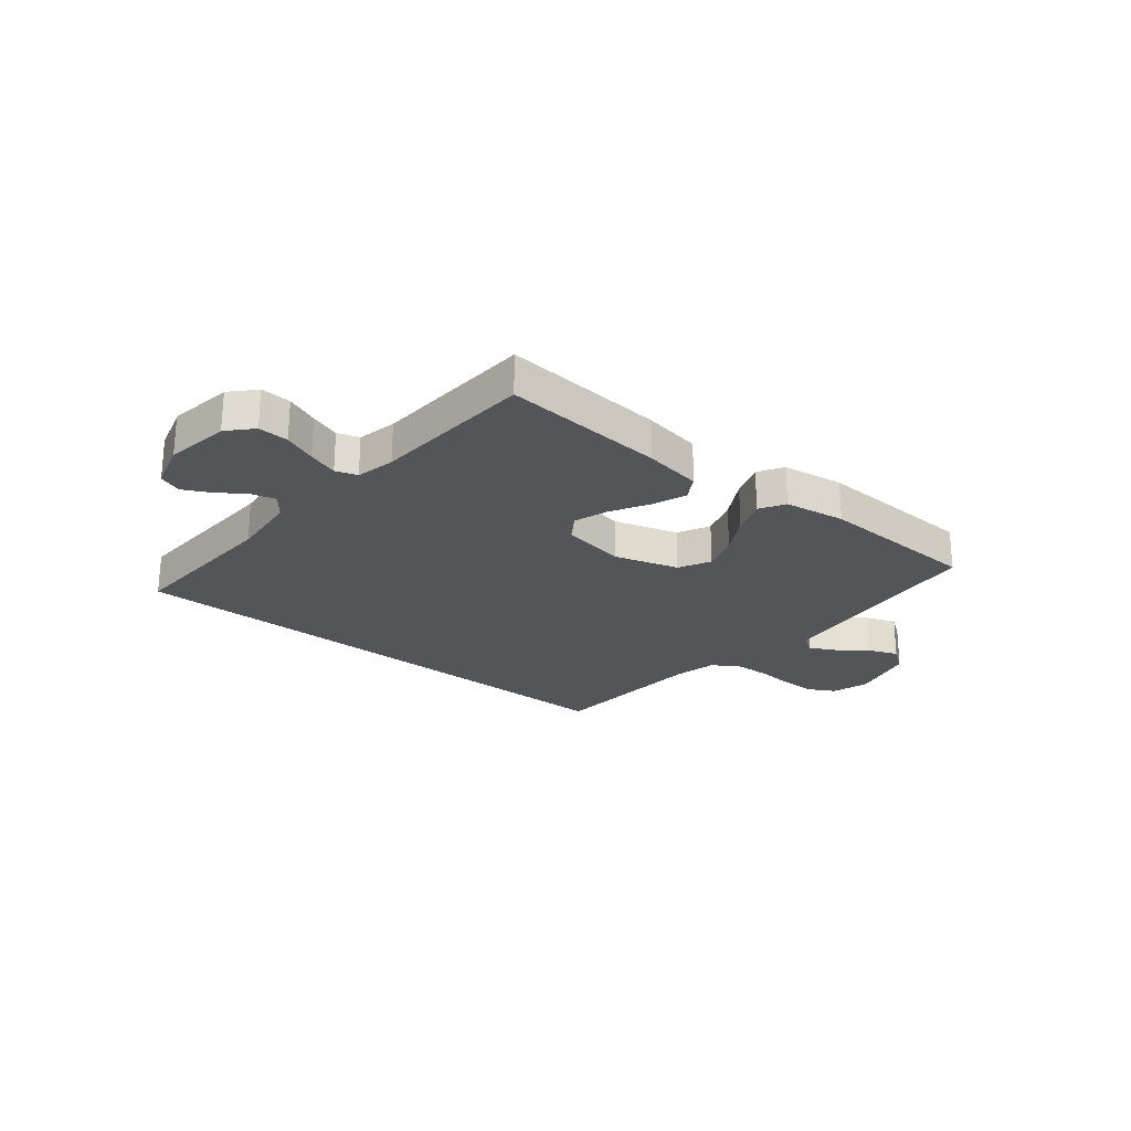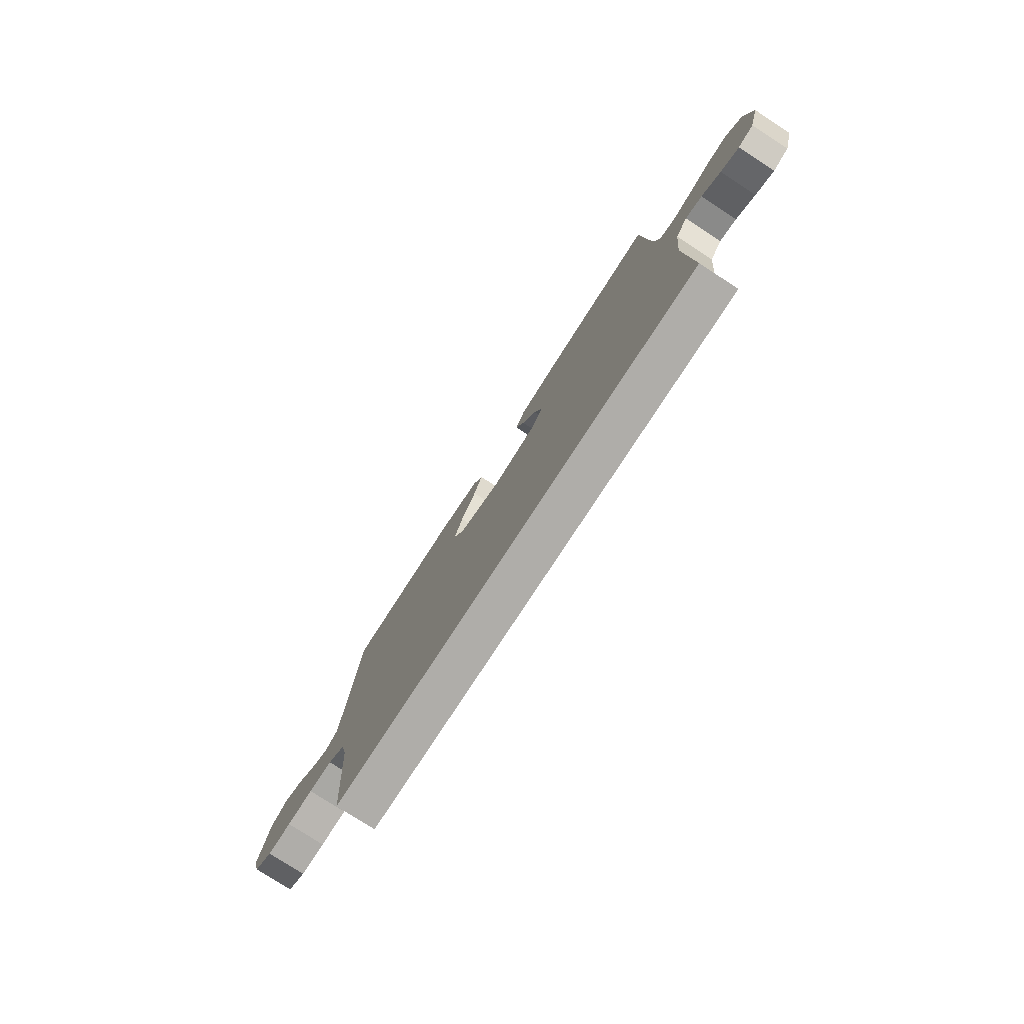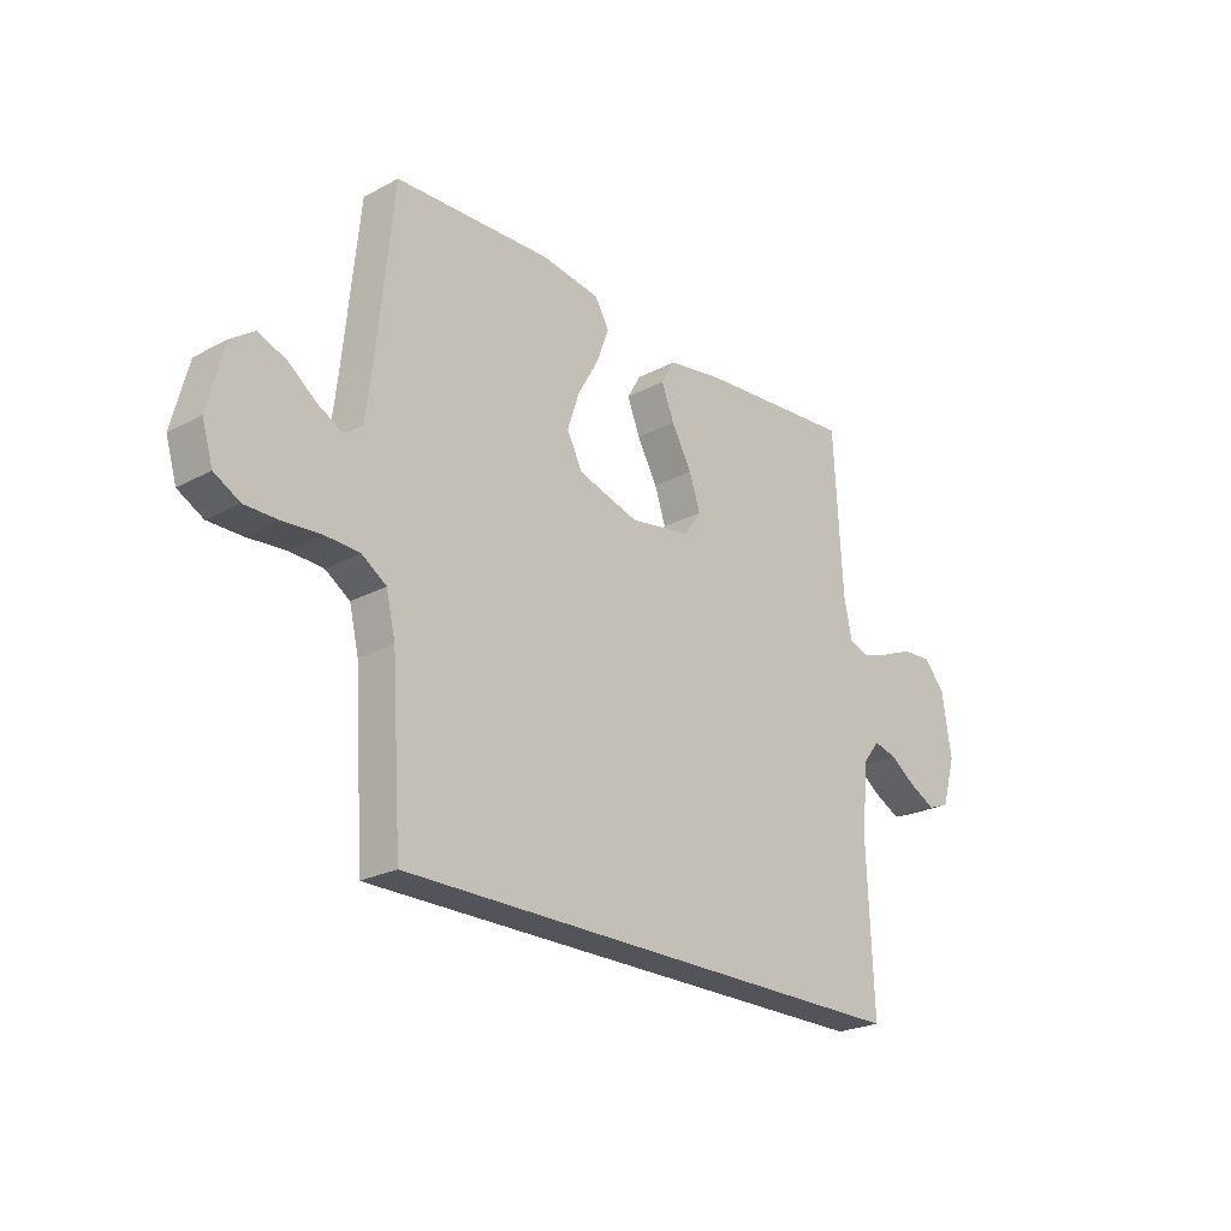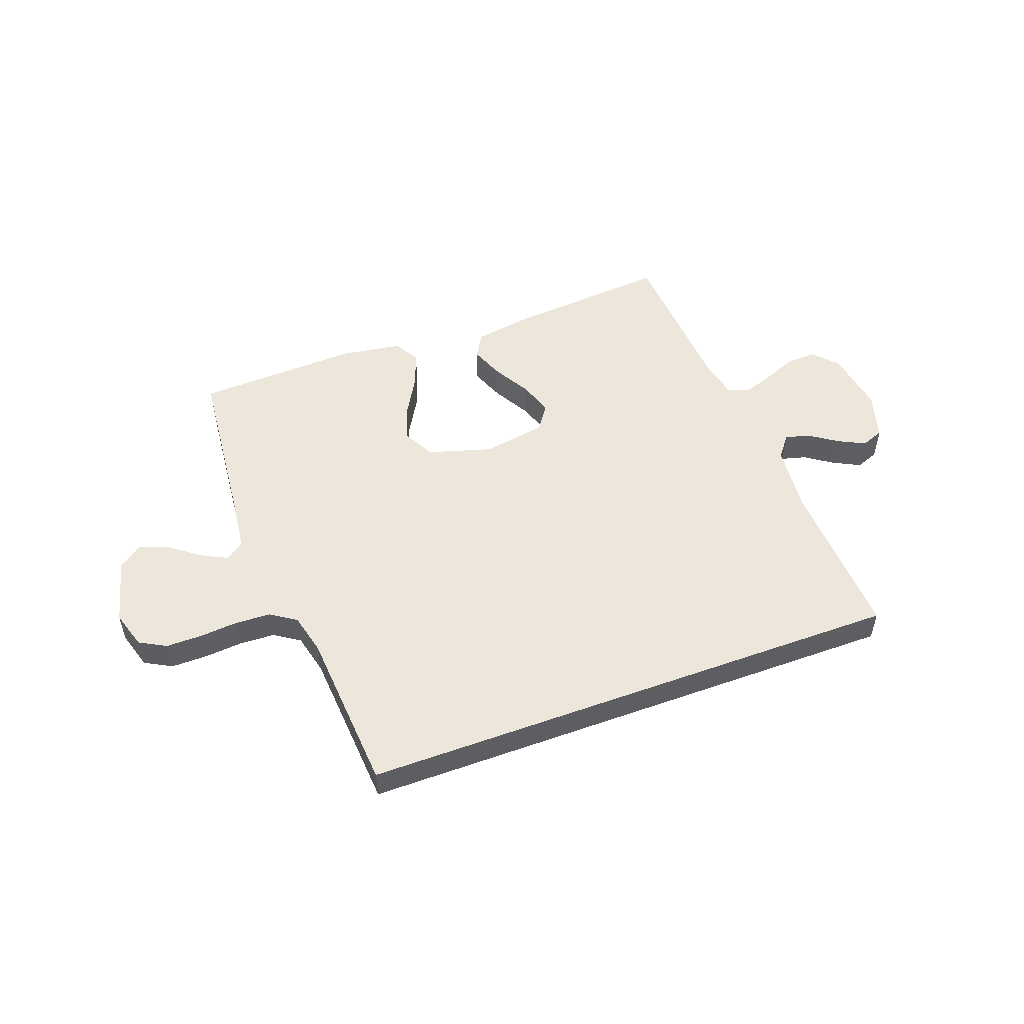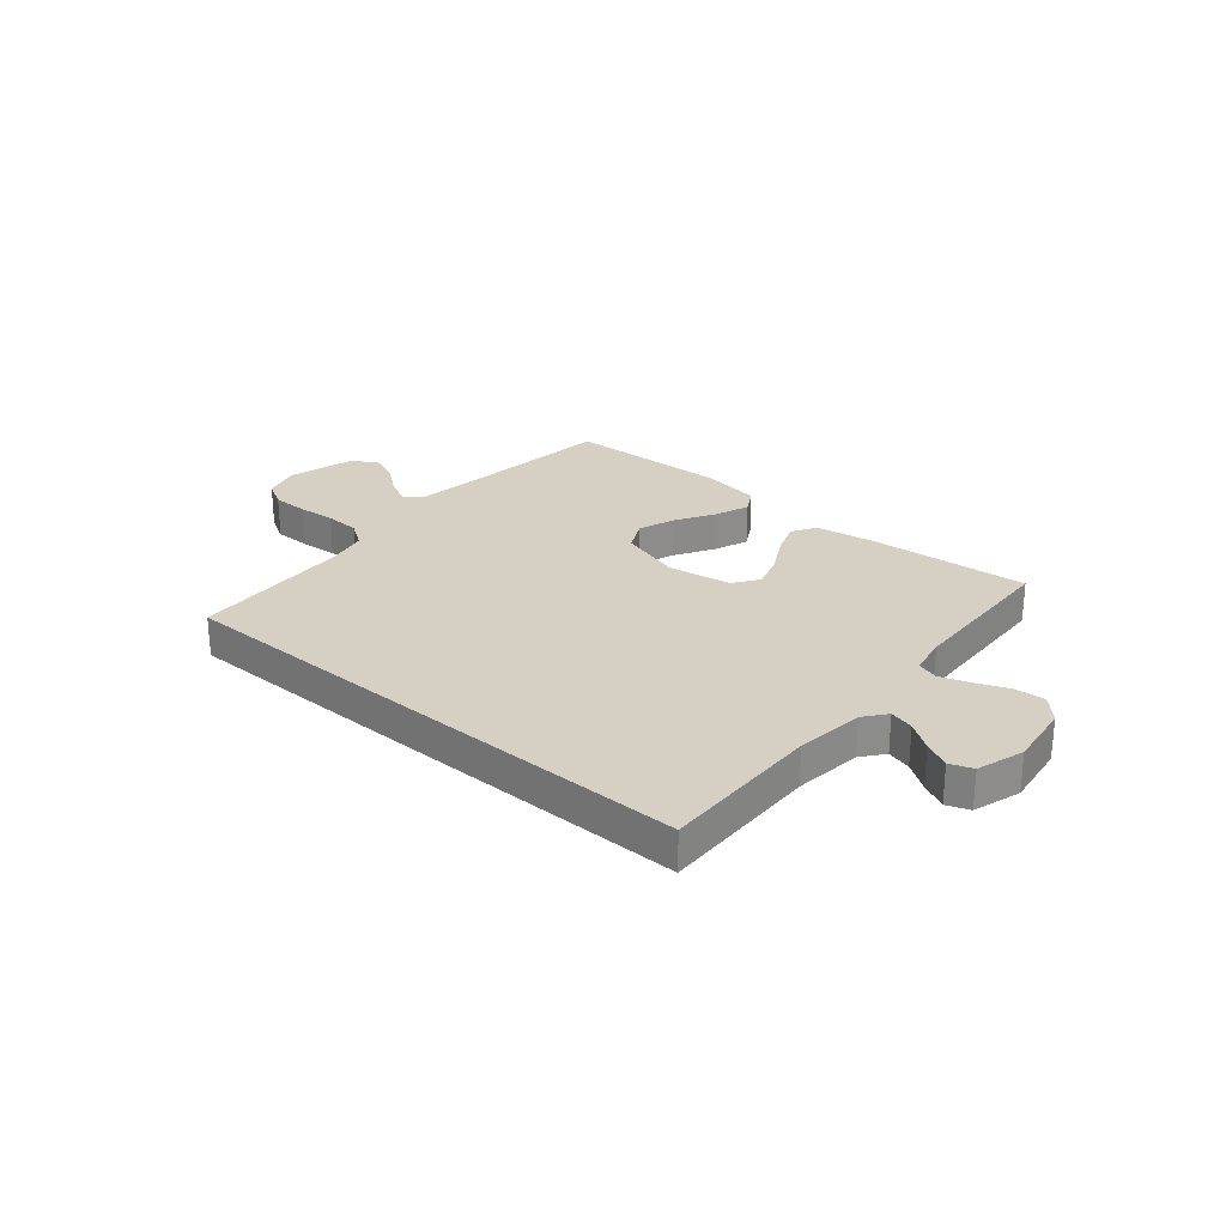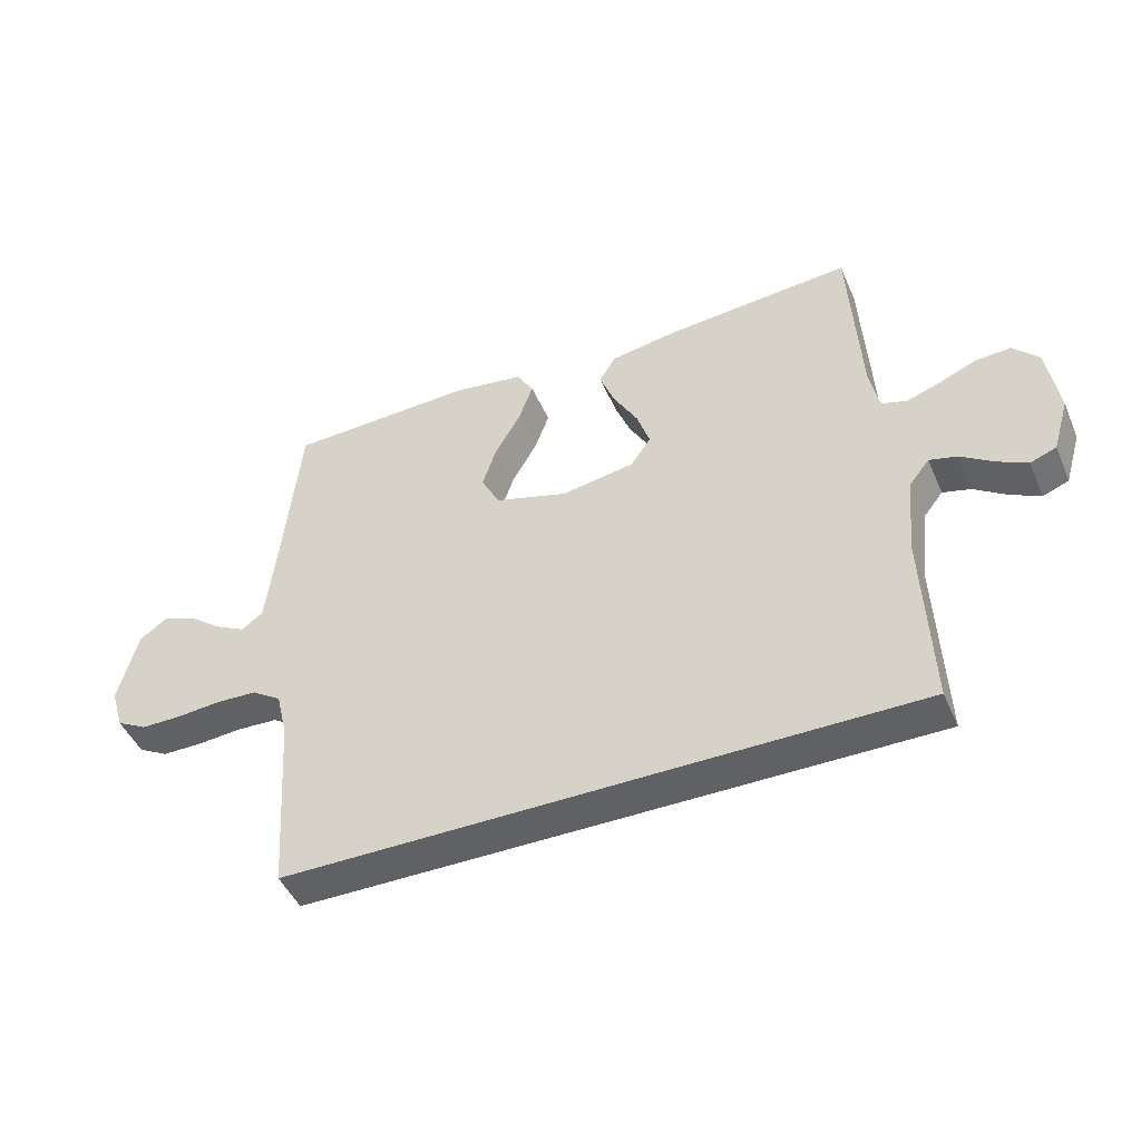
<metadata>
{"format":"obj","ext":"obj","renderer":"f3d","projection":"perspective","resolution":1024,"background":"white","views":[{"elev":-24.5,"azim":-39.2,"up":"+Y"},{"elev":-77.4,"azim":-123.0,"up":"+Z"},{"elev":-23.9,"azim":131.7,"up":"+Z"},{"elev":51.8,"azim":159.7,"up":"+Y"},{"elev":26.2,"azim":-139.0,"up":"+Y"},{"elev":-46.7,"azim":-157.2,"up":"+Z"}]}
</metadata>
<code>
v -0.5 0.07 0.5
v -0.2 0.07 0.475
v -0.092 0.07 0.457
v -0.066 0.07 0.412
v -0.09 0.07 0.35
v -0.129 0.07 0.281
v -0.15 0.07 0.218
v -0.118 0.07 0.171
v 0 0.07 0.151
v 0.117 0.07 0.186
v 0.147 0.07 0.244
v 0.124 0.07 0.313
v 0.083 0.07 0.385
v 0.06 0.07 0.449
v 0.087 0.07 0.495
v 0.2 0.07 0.512
v 0.5 0.07 0.5
v 0.53 0.07 0.2
v 0.543 0.07 0.091
v 0.577 0.07 0.066
v 0.625 0.07 0.091
v 0.679 0.07 0.132
v 0.733 0.07 0.153
v 0.778 0.07 0.121
v 0.809 0.07 0
v 0.788 0.07 -0.069
v 0.739 0.07 -0.096
v 0.673 0.07 -0.096
v 0.602 0.07 -0.09
v 0.537 0.07 -0.093
v 0.49 0.07 -0.124
v 0.472 0.07 -0.2
v 0.452 0.07 -0.5
v -0.556 0.07 -0.5
v -0.544 0.07 -0.2
v -0.557 0.07 -0.073
v -0.589 0.07 -0.032
v -0.634 0.07 -0.044
v -0.685 0.07 -0.079
v -0.734 0.07 -0.104
v -0.776 0.07 -0.088
v -0.802 0.07 0
v -0.784 0.07 0.118
v -0.743 0.07 0.162
v -0.687 0.07 0.159
v -0.627 0.07 0.134
v -0.572 0.07 0.115
v -0.532 0.07 0.128
v -0.517 0.07 0.2
v -0.5 0 0.5
v -0.2 0 0.475
v -0.092 0 0.457
v -0.066 0 0.412
v -0.09 0 0.35
v -0.129 0 0.281
v -0.15 0 0.218
v -0.118 0 0.171
v 0 0 0.151
v 0.117 0 0.186
v 0.147 0 0.244
v 0.124 0 0.313
v 0.083 0 0.385
v 0.06 0 0.449
v 0.087 0 0.495
v 0.2 0 0.512
v 0.5 0 0.5
v 0.53 0 0.2
v 0.543 0 0.091
v 0.577 0 0.066
v 0.625 0 0.091
v 0.679 0 0.132
v 0.733 0 0.153
v 0.778 0 0.121
v 0.809 0 0
v 0.788 0 -0.069
v 0.739 0 -0.096
v 0.673 0 -0.096
v 0.602 0 -0.09
v 0.537 0 -0.093
v 0.49 0 -0.124
v 0.472 0 -0.2
v 0.452 0 -0.5
v -0.556 0 -0.5
v -0.544 0 -0.2
v -0.557 0 -0.073
v -0.589 0 -0.032
v -0.634 0 -0.044
v -0.685 0 -0.079
v -0.734 0 -0.104
v -0.776 0 -0.088
v -0.802 0 0
v -0.784 0 0.118
v -0.743 0 0.162
v -0.687 0 0.159
v -0.627 0 0.134
v -0.572 0 0.115
v -0.532 0 0.128
v -0.517 0 0.2
f 43 44 45 46
f 43 46 47
f 42 43 47
f 41 42 47 48
f 38 39 40 41
f 32 33 34 35
f 31 32 35 36
f 30 31 36 37
f 26 27 28 29
f 26 29 30 37
f 21 22 23 24
f 20 21 24 25
f 15 16 17 18
f 15 18 19
f 12 13 14 15
f 11 12 15 19
f 10 11 19 20
f 3 4 5 6
f 3 6 7
f 49 1 2 3
f 48 49 3 7
f 38 41 48 7
f 20 25 26 37
f 9 10 20 37
f 8 9 37 38
f 7 8 38
f 95 94 93 92
f 96 95 92
f 96 92 91
f 97 96 91 90
f 90 89 88 87
f 84 83 82 81
f 85 84 81 80
f 86 85 80 79
f 78 77 76 75
f 86 79 78 75
f 73 72 71 70
f 74 73 70 69
f 67 66 65 64
f 68 67 64
f 64 63 62 61
f 68 64 61 60
f 69 68 60 59
f 55 54 53 52
f 56 55 52
f 52 51 50 98
f 56 52 98 97
f 56 97 90 87
f 86 75 74 69
f 86 69 59 58
f 87 86 58 57
f 87 57 56
f 1 50 51 2
f 2 51 52 3
f 3 52 53 4
f 4 53 54 5
f 5 54 55 6
f 6 55 56 7
f 7 56 57 8
f 8 57 58 9
f 9 58 59 10
f 10 59 60 11
f 11 60 61 12
f 12 61 62 13
f 13 62 63 14
f 14 63 64 15
f 15 64 65 16
f 16 65 66 17
f 17 66 67 18
f 18 67 68 19
f 19 68 69 20
f 20 69 70 21
f 21 70 71 22
f 22 71 72 23
f 23 72 73 24
f 24 73 74 25
f 25 74 75 26
f 26 75 76 27
f 27 76 77 28
f 28 77 78 29
f 29 78 79 30
f 30 79 80 31
f 31 80 81 32
f 32 81 82 33
f 33 82 83 34
f 34 83 84 35
f 35 84 85 36
f 36 85 86 37
f 37 86 87 38
f 38 87 88 39
f 39 88 89 40
f 40 89 90 41
f 41 90 91 42
f 42 91 92 43
f 43 92 93 44
f 44 93 94 45
f 45 94 95 46
f 46 95 96 47
f 47 96 97 48
f 48 97 98 49
f 49 98 50 1

</code>
